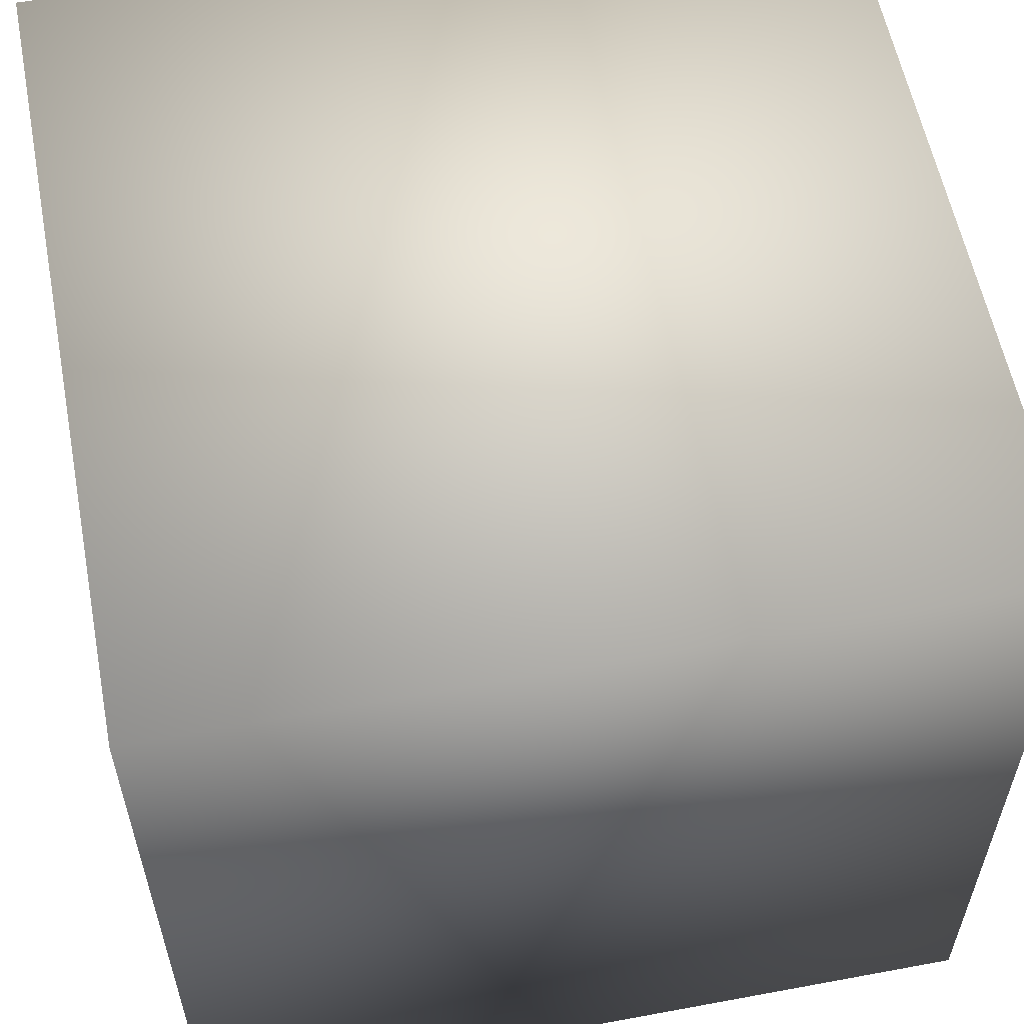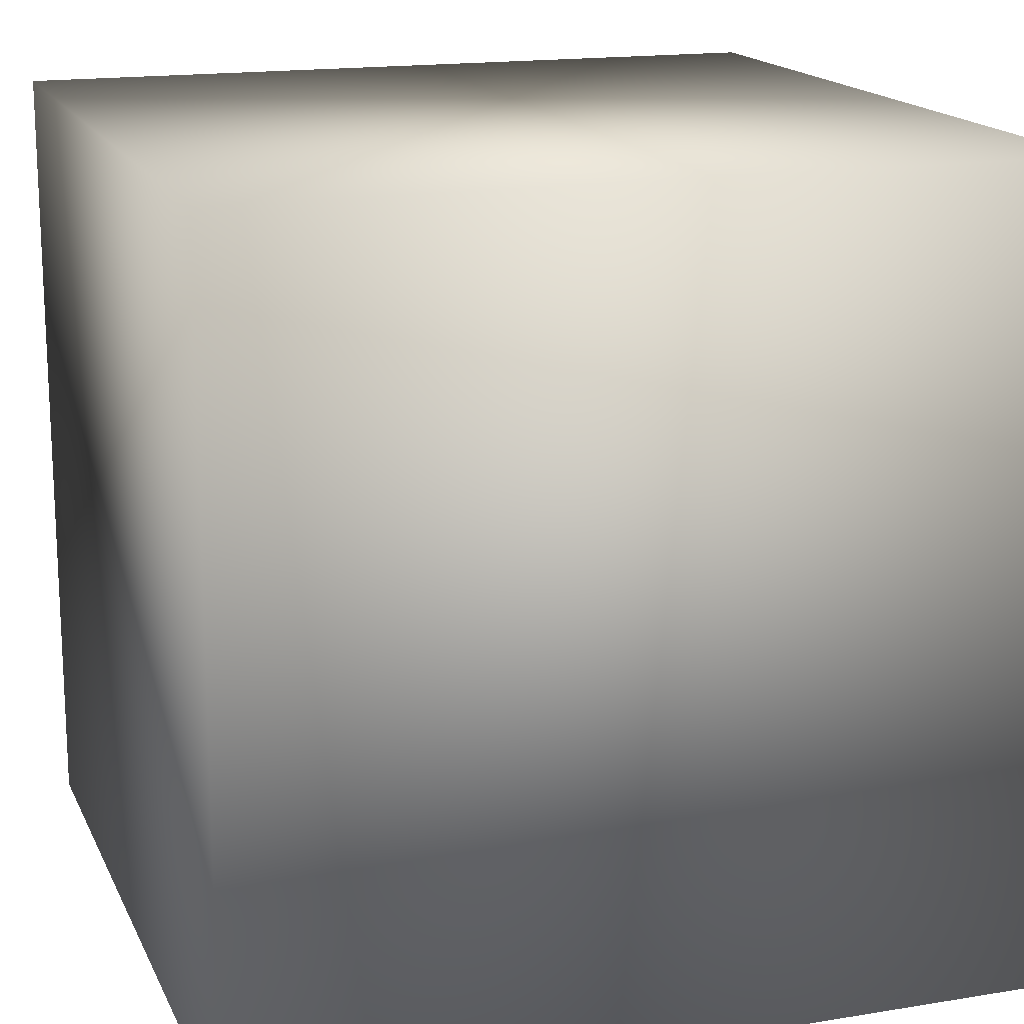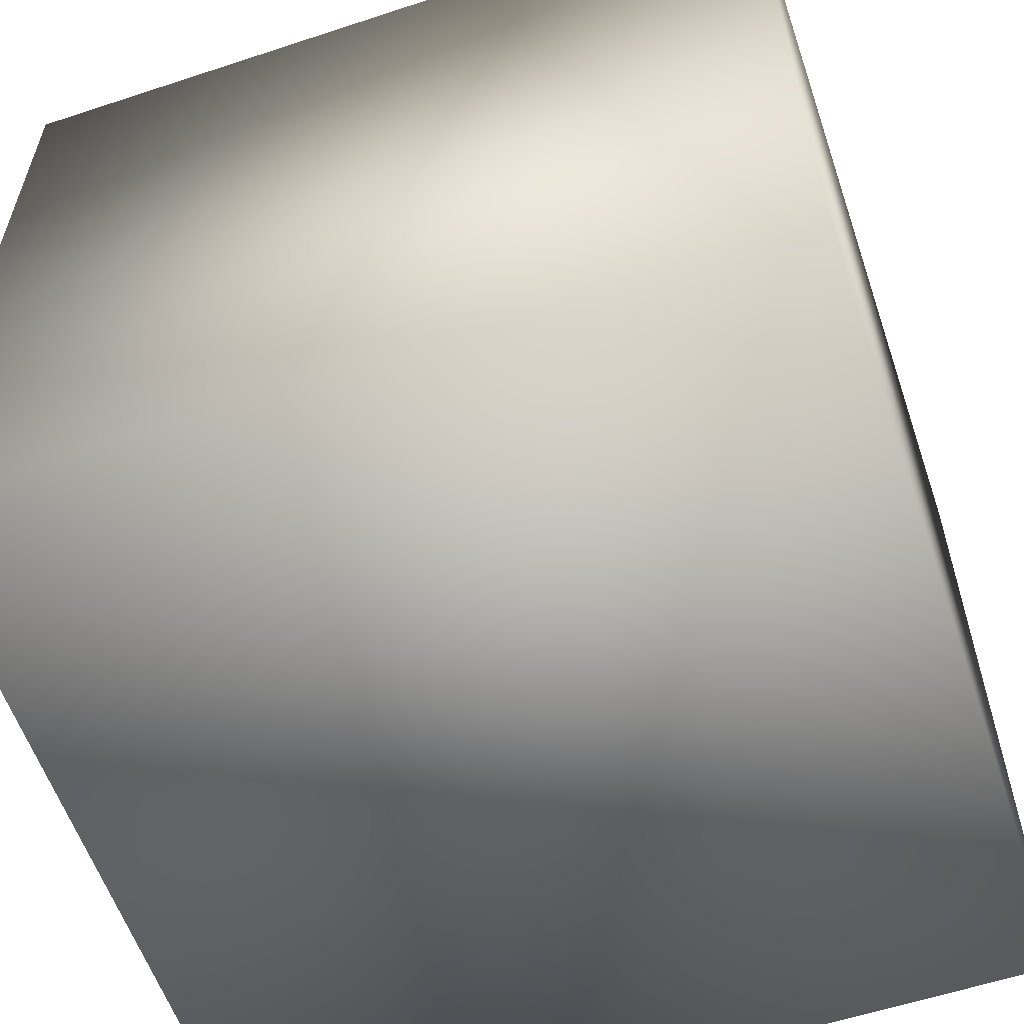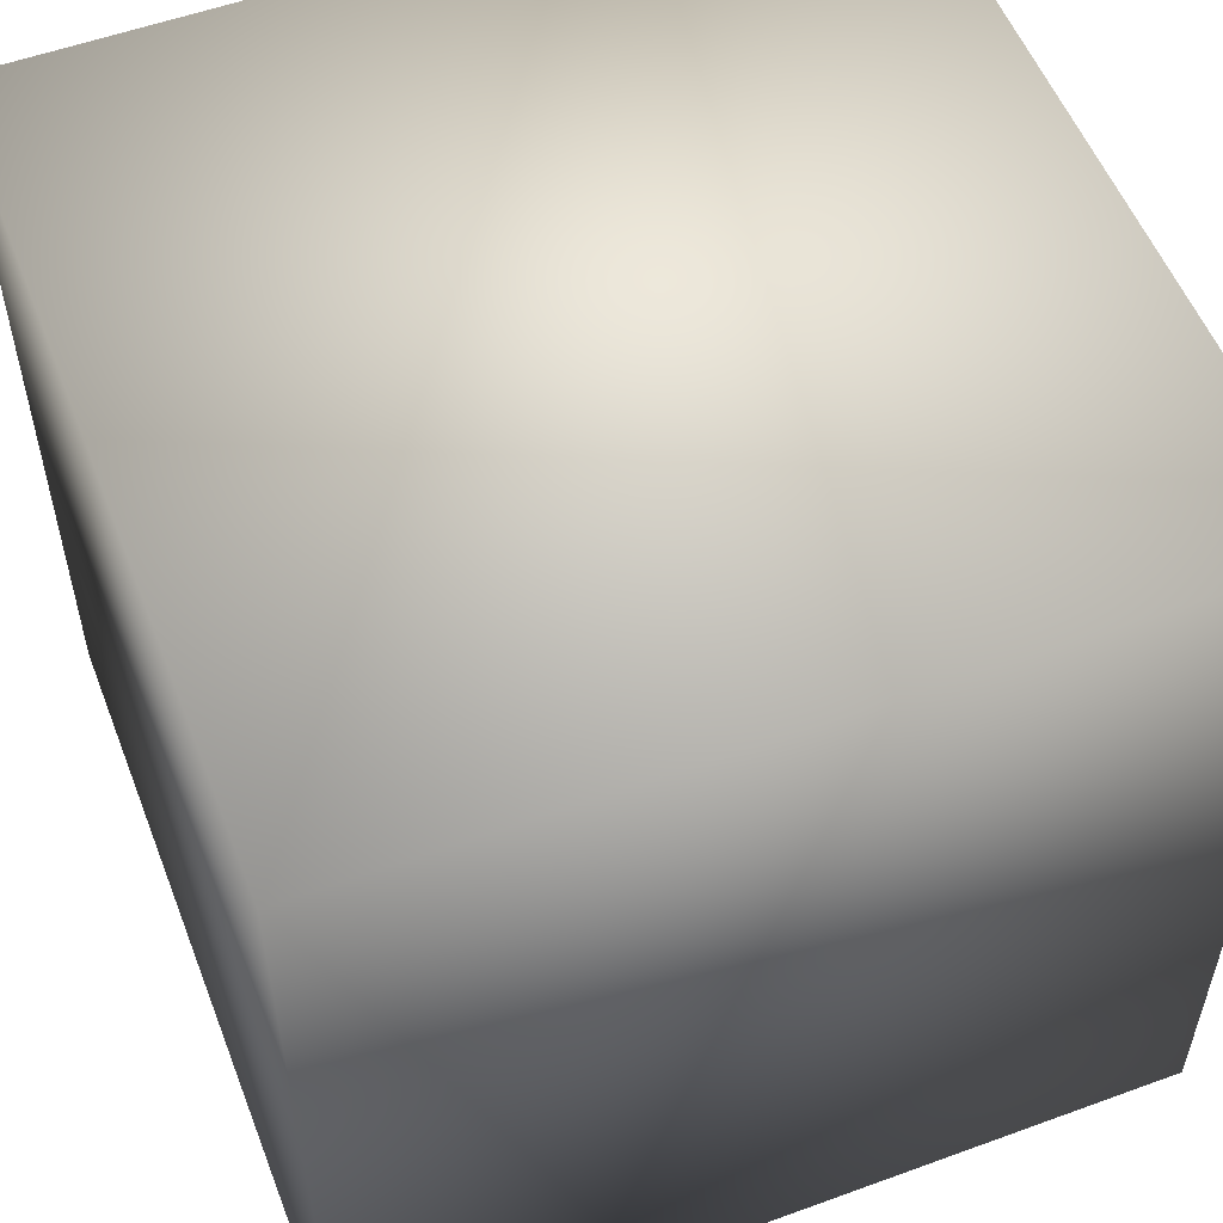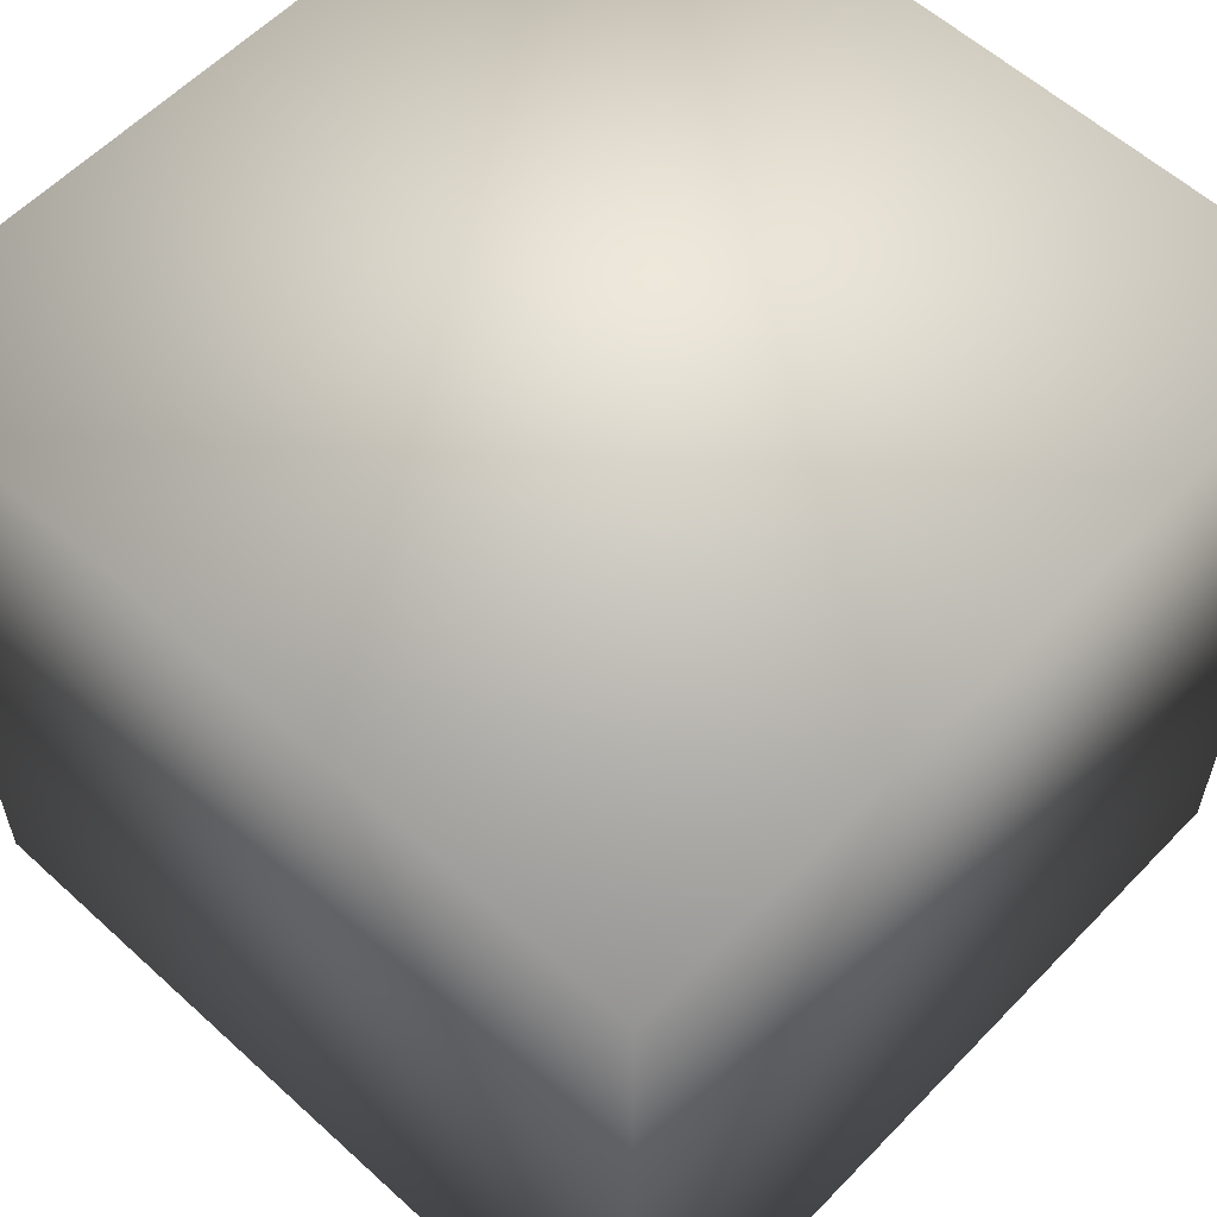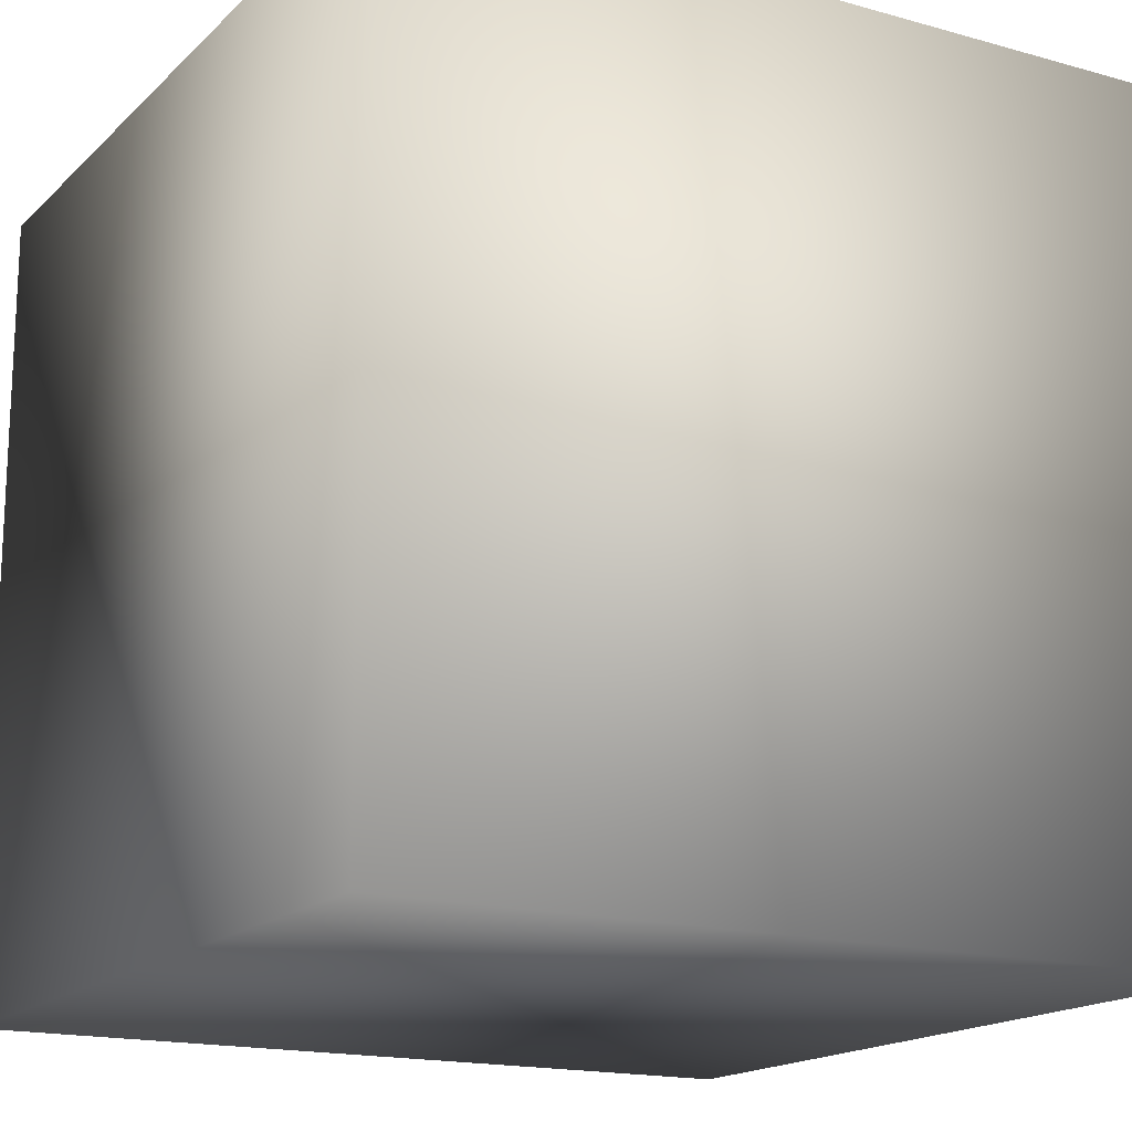
<metadata>
{"format":"obj","ext":"obj","renderer":"f3d","projection":"perspective","resolution":1024,"background":"white","views":[{"elev":58.0,"azim":-10.9,"up":"+Z"},{"elev":16.6,"azim":71.5,"up":"+Z"},{"elev":-58.6,"azim":-161.2,"up":"+Z"},{"elev":54.9,"azim":-21.1,"up":"+Z"},{"elev":58.4,"azim":43.3,"up":"+Y"},{"elev":-16.7,"azim":-119.6,"up":"+Y"}]}
</metadata>
<code>
o Box
v 0.5 0.5 0.5
v 0.5 0.5 -0.5
v 0.5 -0.5 0.5
v 0.5 -0.5 -0.5
v -0.5 0.5 -0.5
v -0.5 0.5 0.5
v -0.5 -0.5 -0.5
v -0.5 -0.5 0.5
f 1 3 4
f 1 4 2
f 5 7 8
f 5 8 6
f 5 6 1
f 5 1 2
f 8 7 4
f 8 4 3
f 6 8 3
f 6 3 1
f 2 4 7
f 2 7 5

</code>
